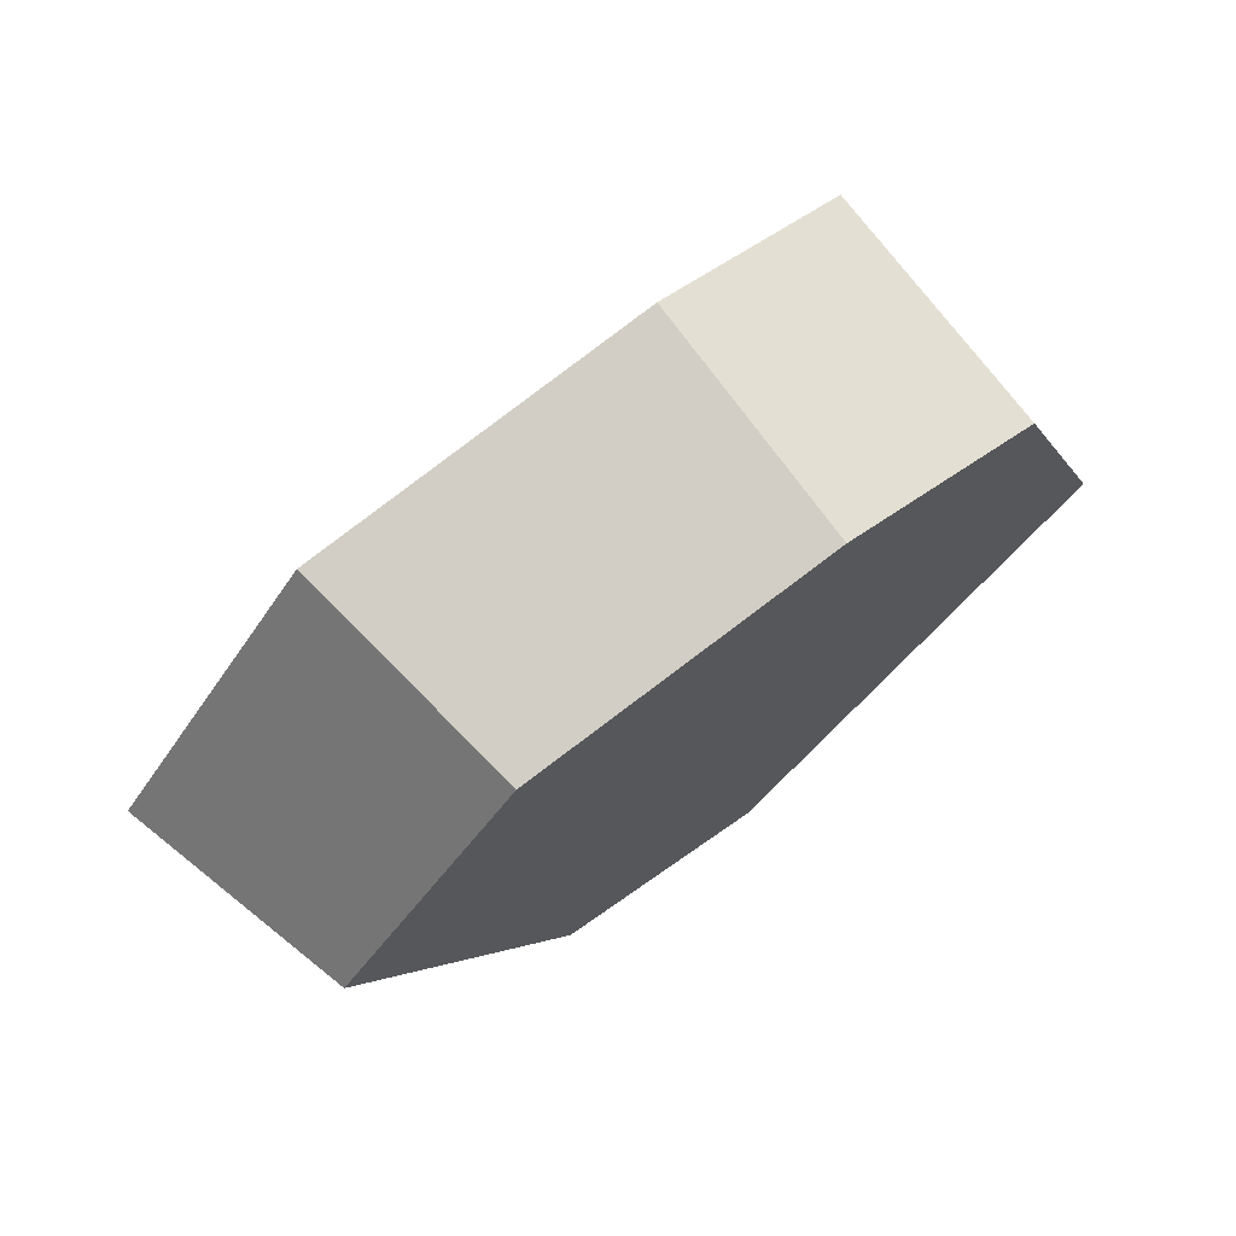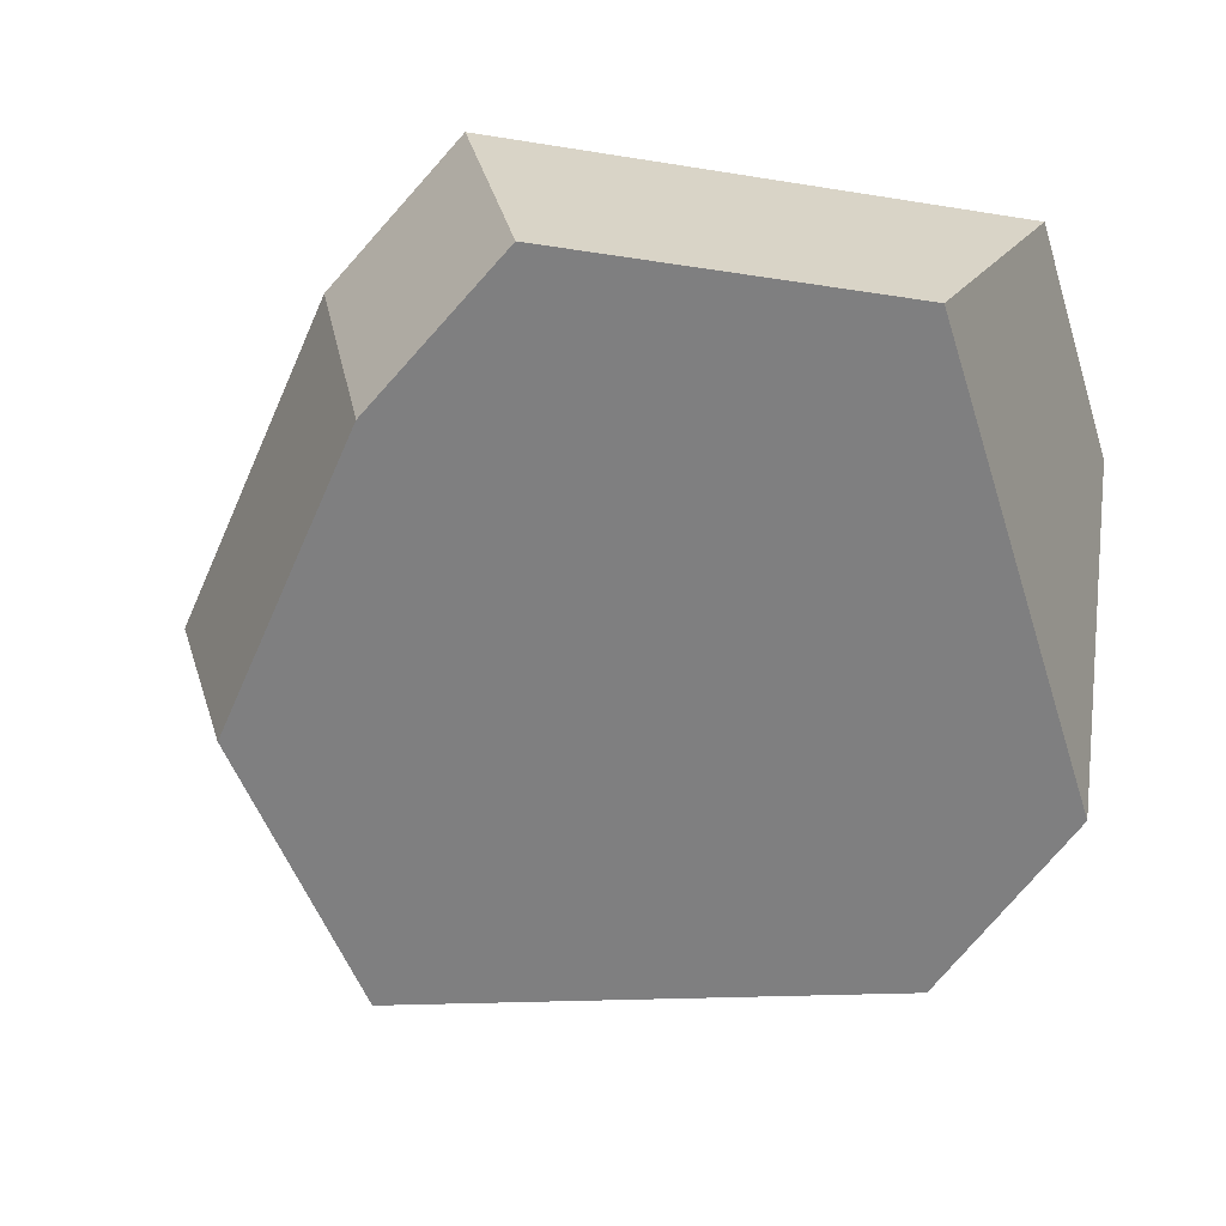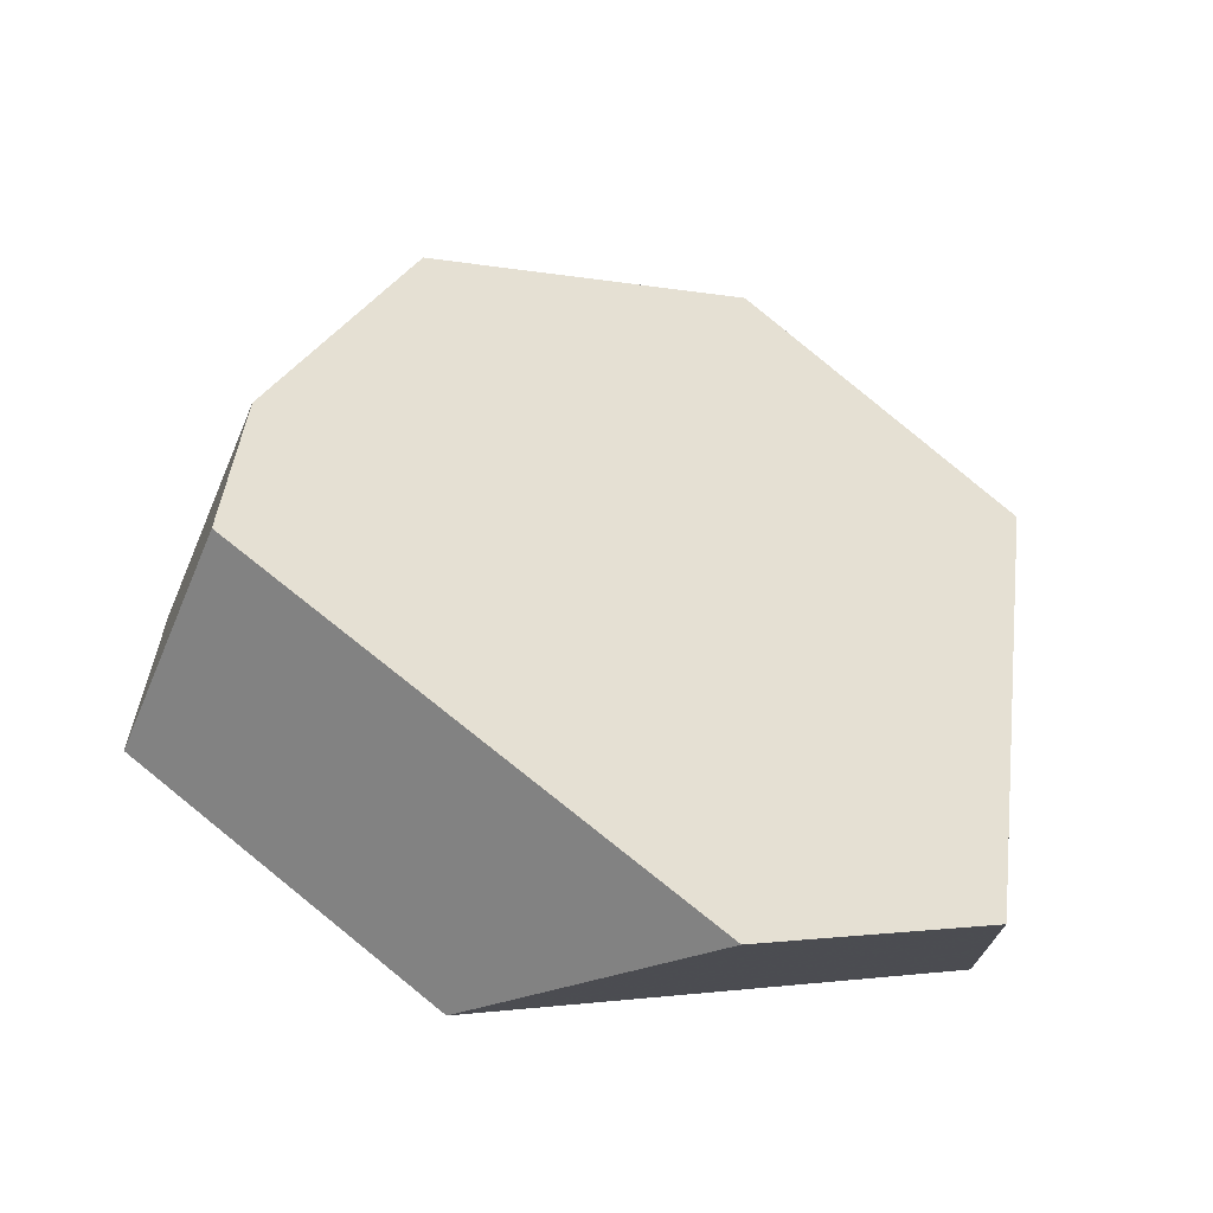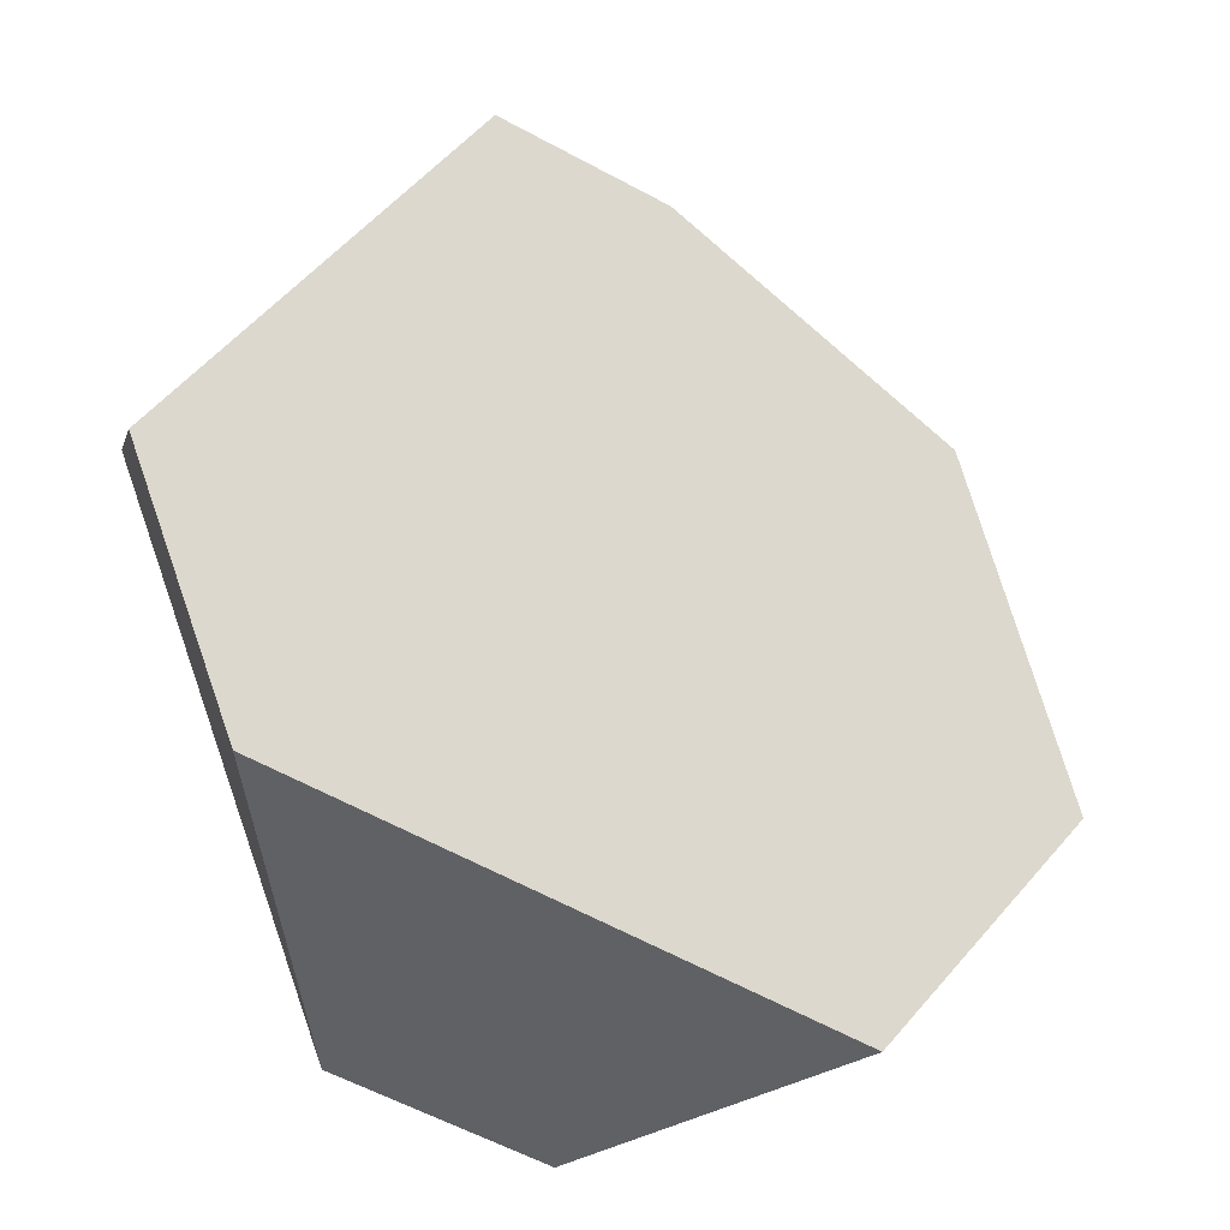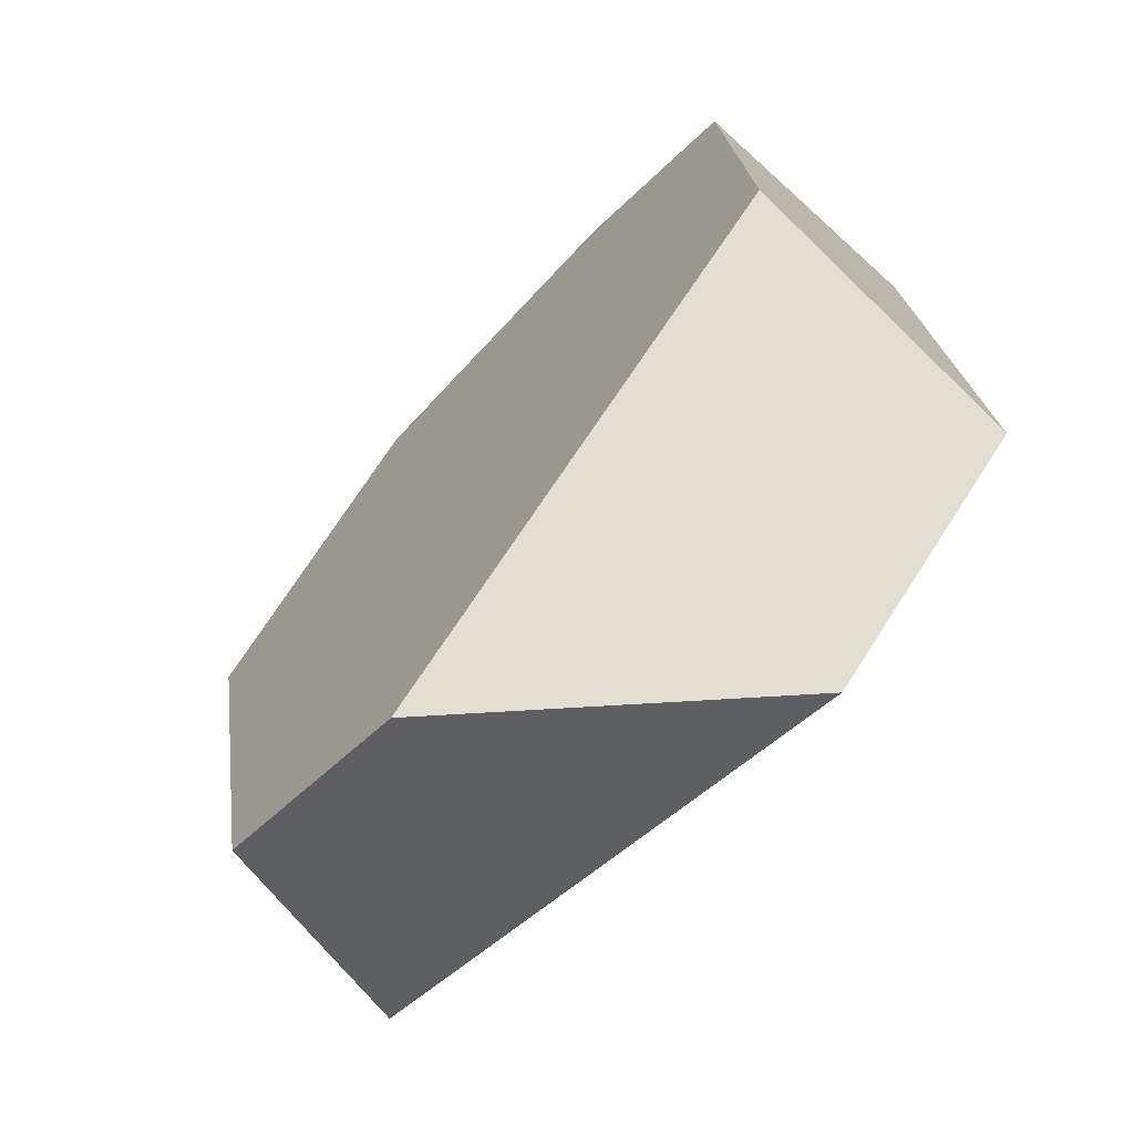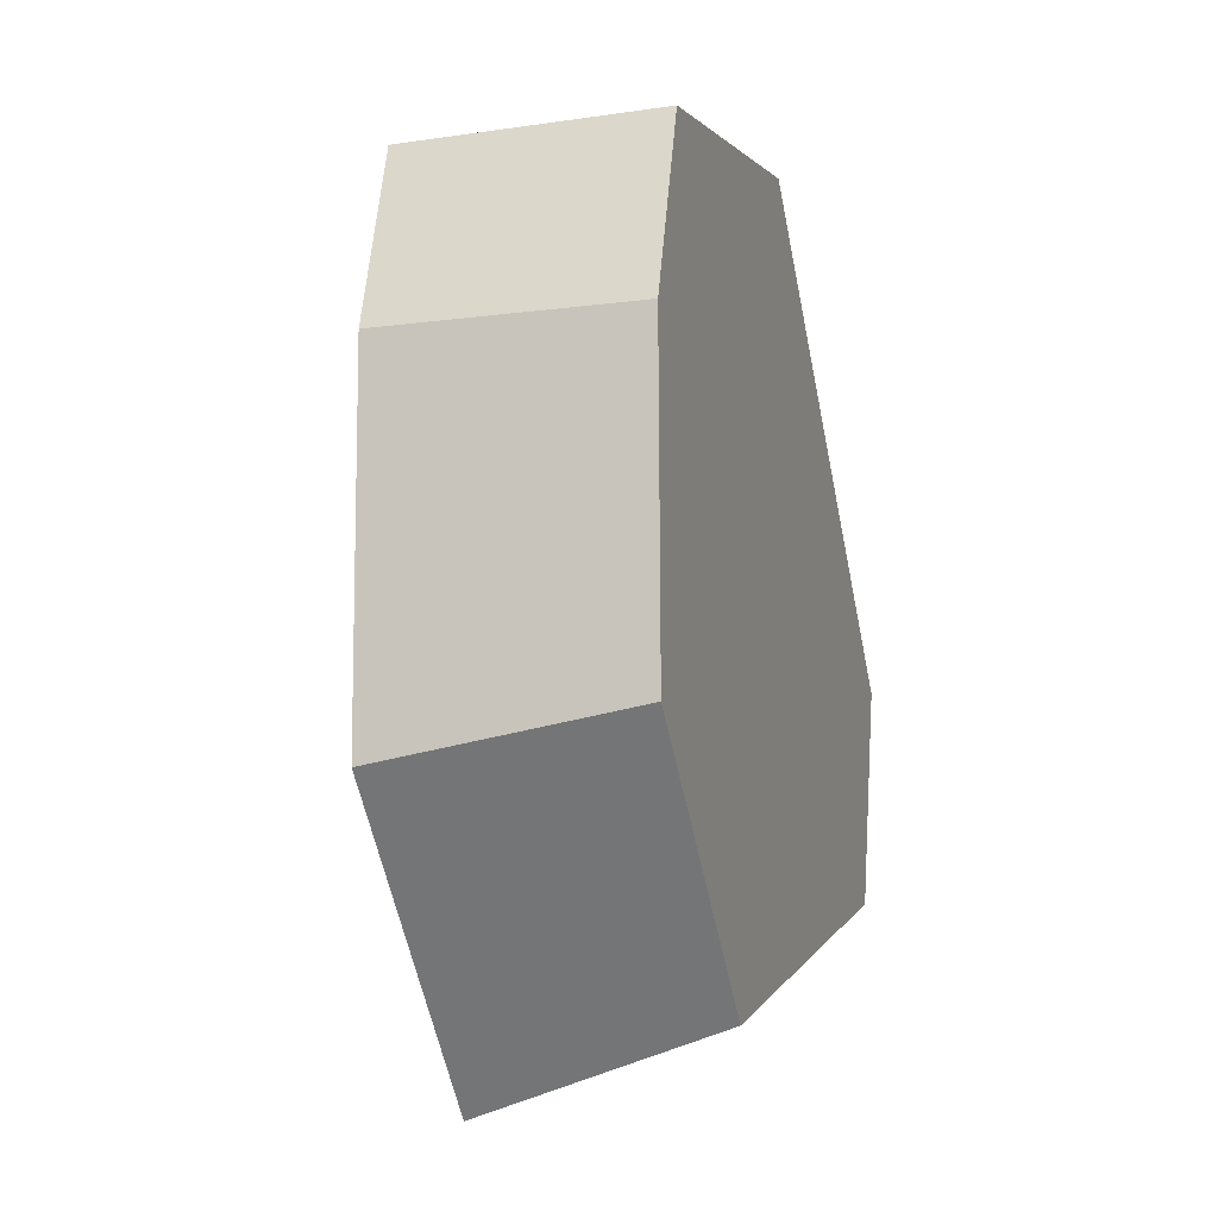
<metadata>
{"format":"obj","ext":"obj","renderer":"f3d","projection":"perspective","resolution":1024,"background":"white","views":[{"elev":-6.1,"azim":-13.6,"up":"+Y"},{"elev":-23.5,"azim":44.0,"up":"+Y"},{"elev":68.6,"azim":100.5,"up":"+Y"},{"elev":-48.9,"azim":178.4,"up":"+Z"},{"elev":-42.6,"azim":85.3,"up":"+Z"},{"elev":64.5,"azim":-52.5,"up":"+Z"}]}
</metadata>
<code>
v 0.1865 0.5618 0.7355
v 0.2186 0.514 0.7525
v 0.2579 0.539 0.7485
v 0.2248 0.5861 0.7316
v 0.3001 0.5403 0.6723
v 0.2879 0.588 0.6176
v 0.2534 0.4711 0.5661
v 0.266 0.5555 0.5677
v 0.2075 0.4407 0.5672
v 0.1437 0.4743 0.5705
v 0.1367 0.4304 0.672
v 0.0943 0.4672 0.6436
v 0.1594 0.4682 0.7356
v 0.1204 0.5107 0.7167
f 1 2 3
f 1 3 4
f 4 3 5
f 4 5 6
f 7 8 6
f 7 6 5
f 8 7 9
f 8 9 10
f 11 12 10
f 11 10 9
f 13 14 12
f 13 12 11
f 13 2 1
f 13 1 14
f 14 1 4
f 14 4 6
f 14 6 8
f 14 8 10
f 14 10 12
f 3 2 13
f 3 13 11
f 3 11 9
f 3 9 7
f 3 7 5

</code>
